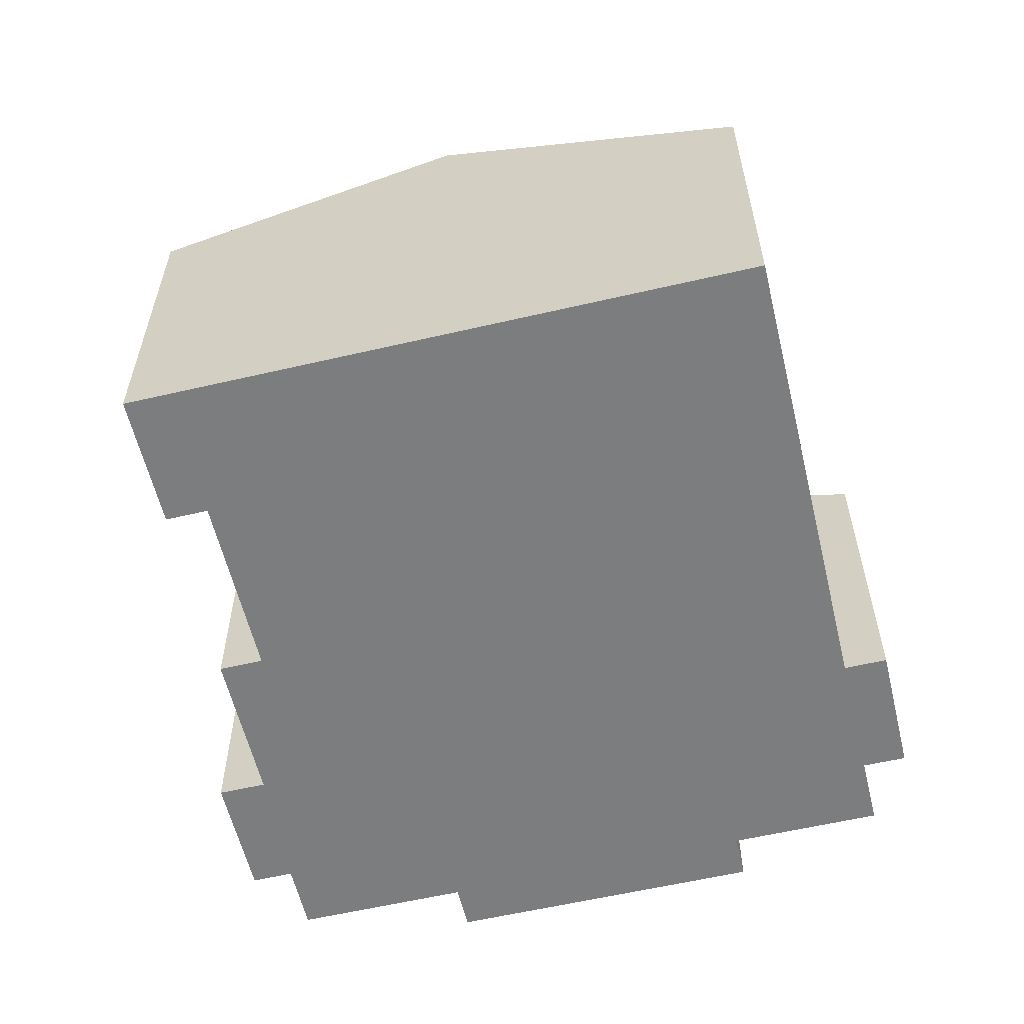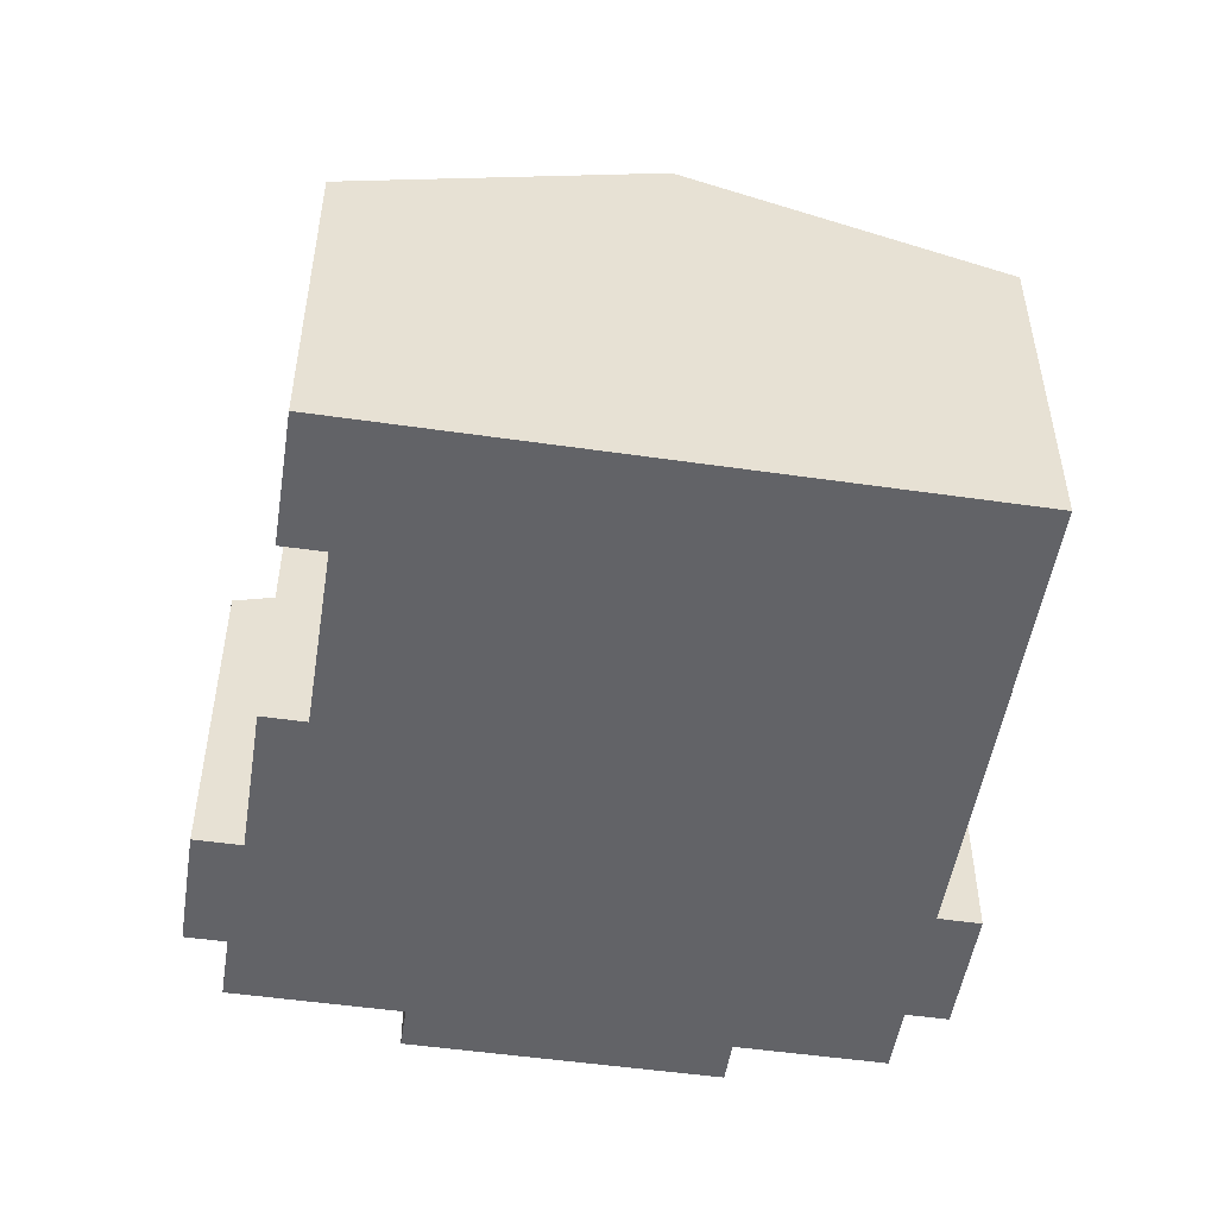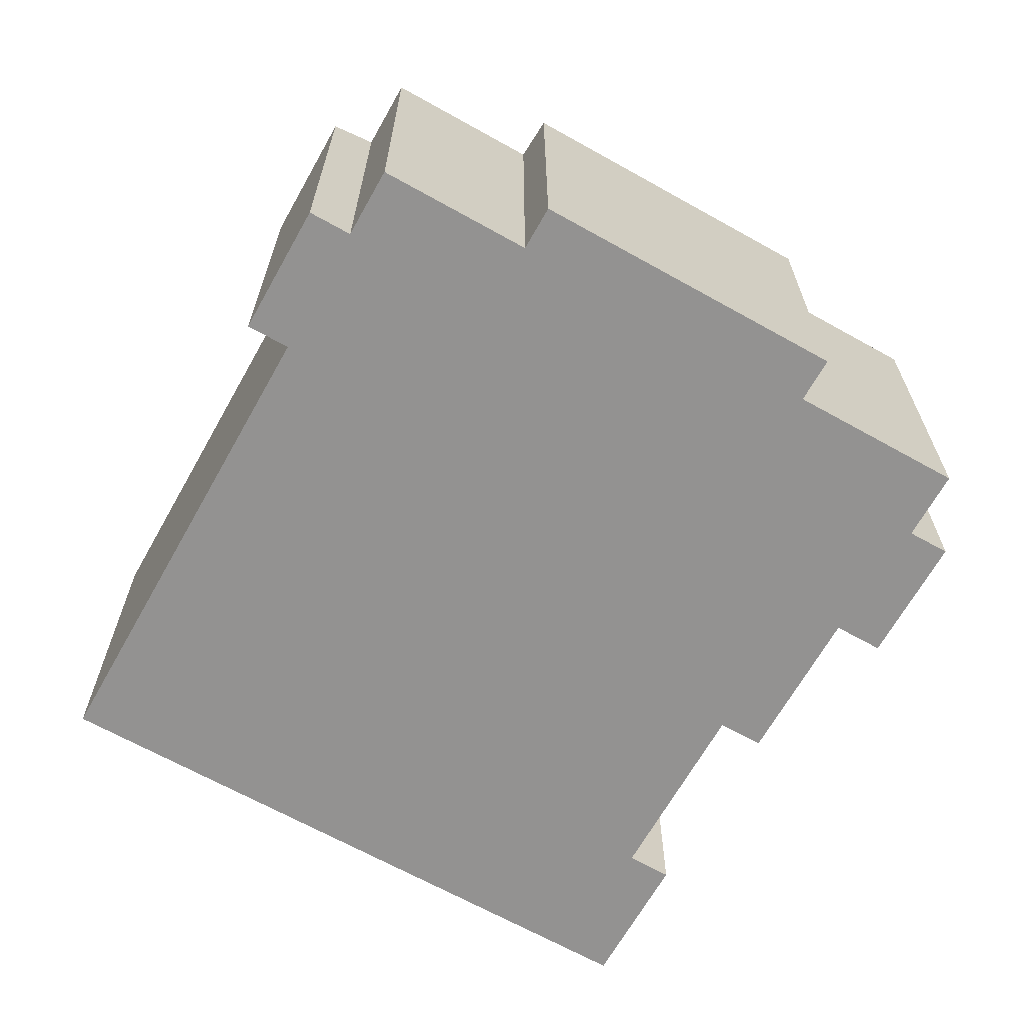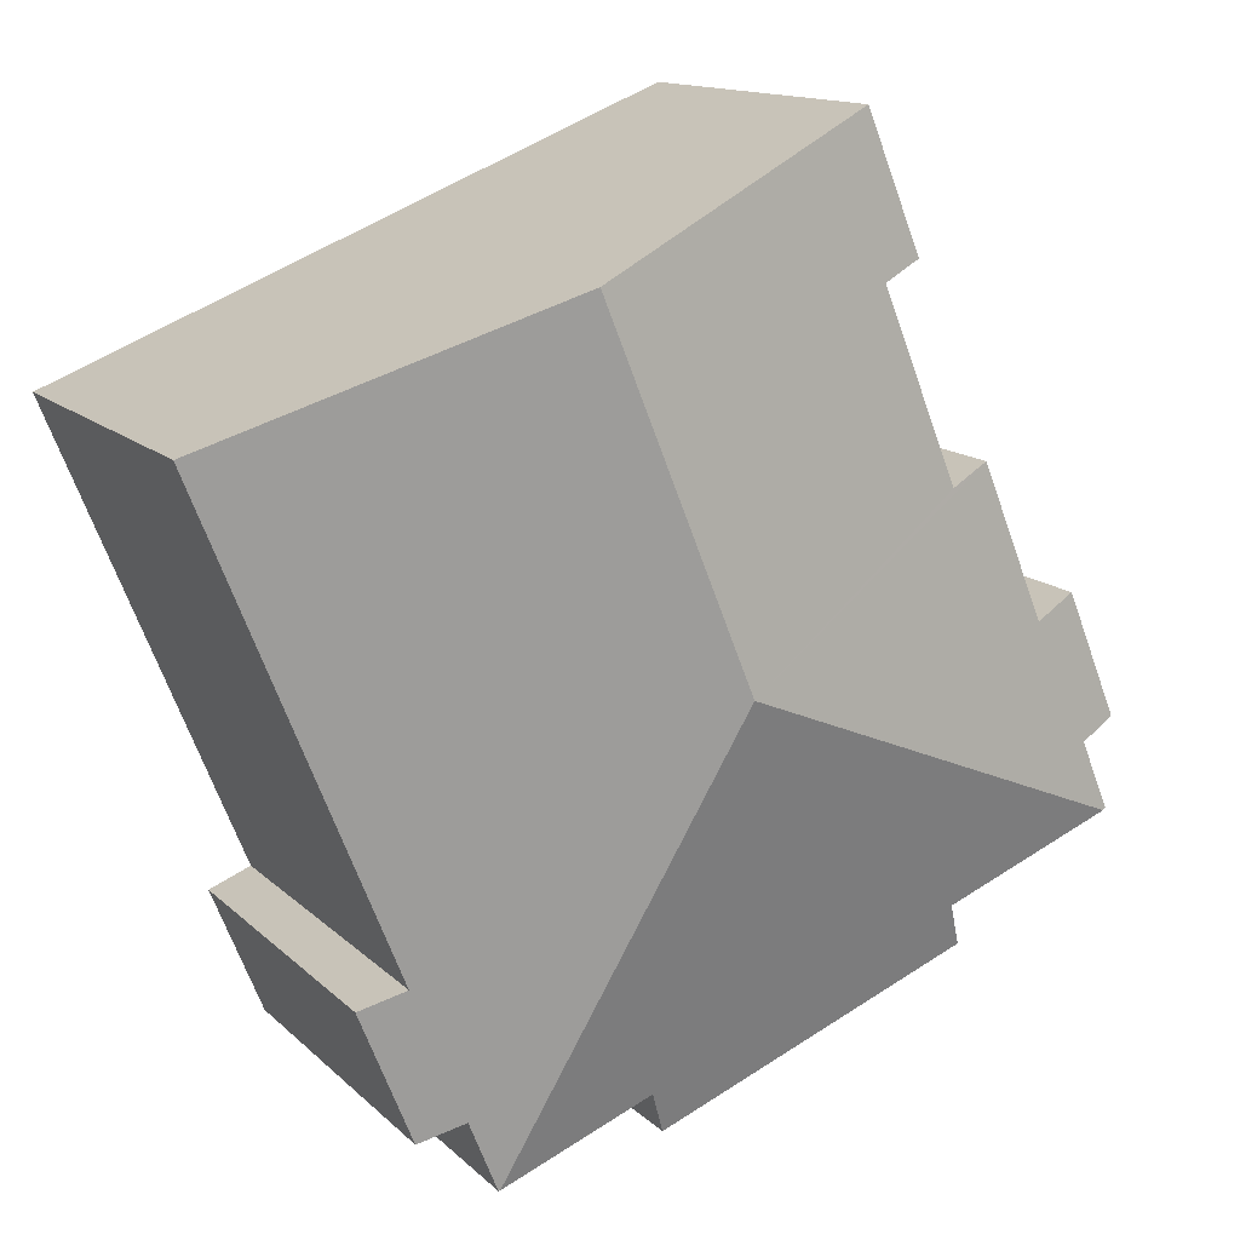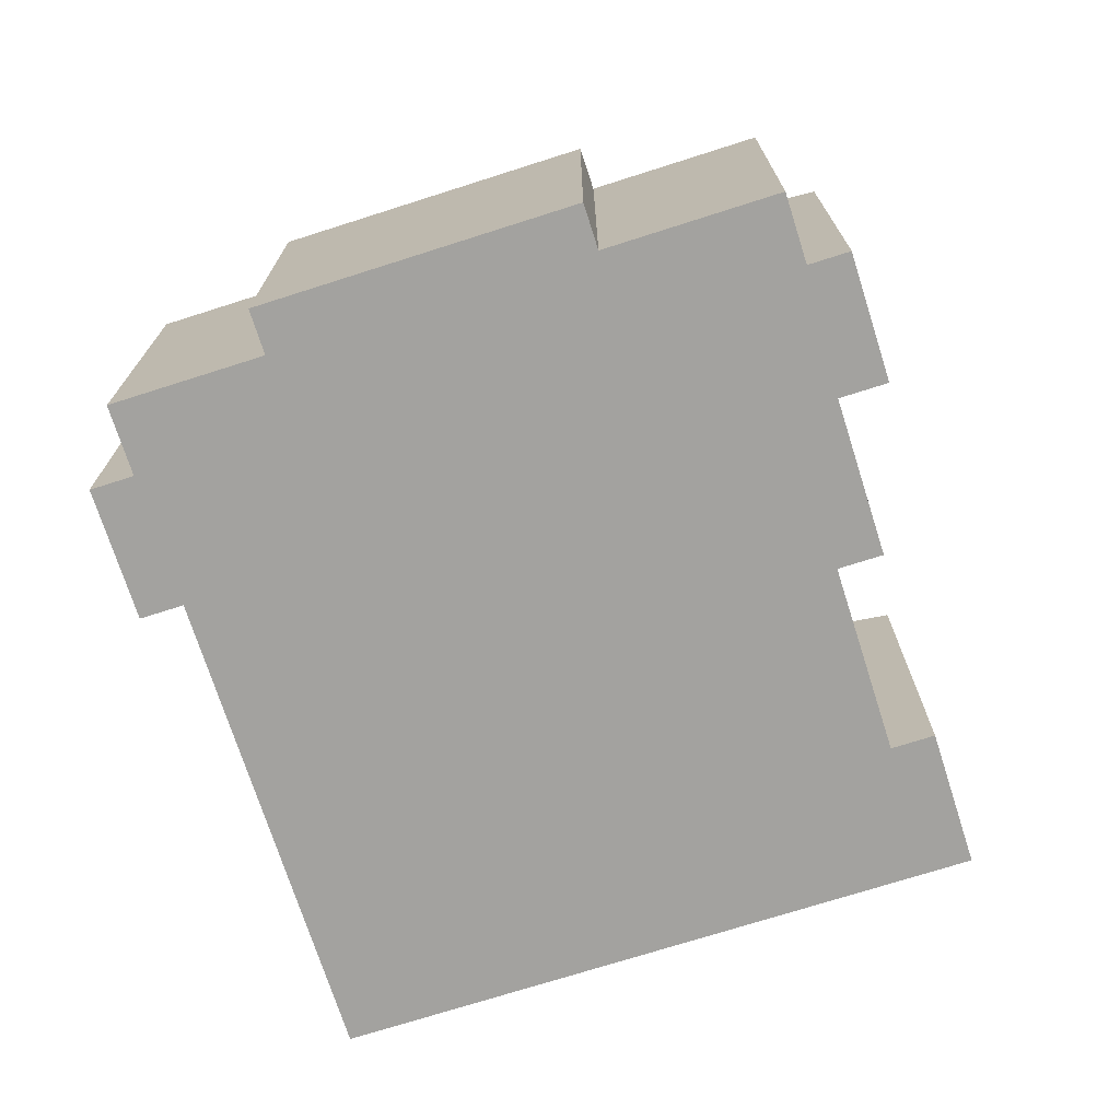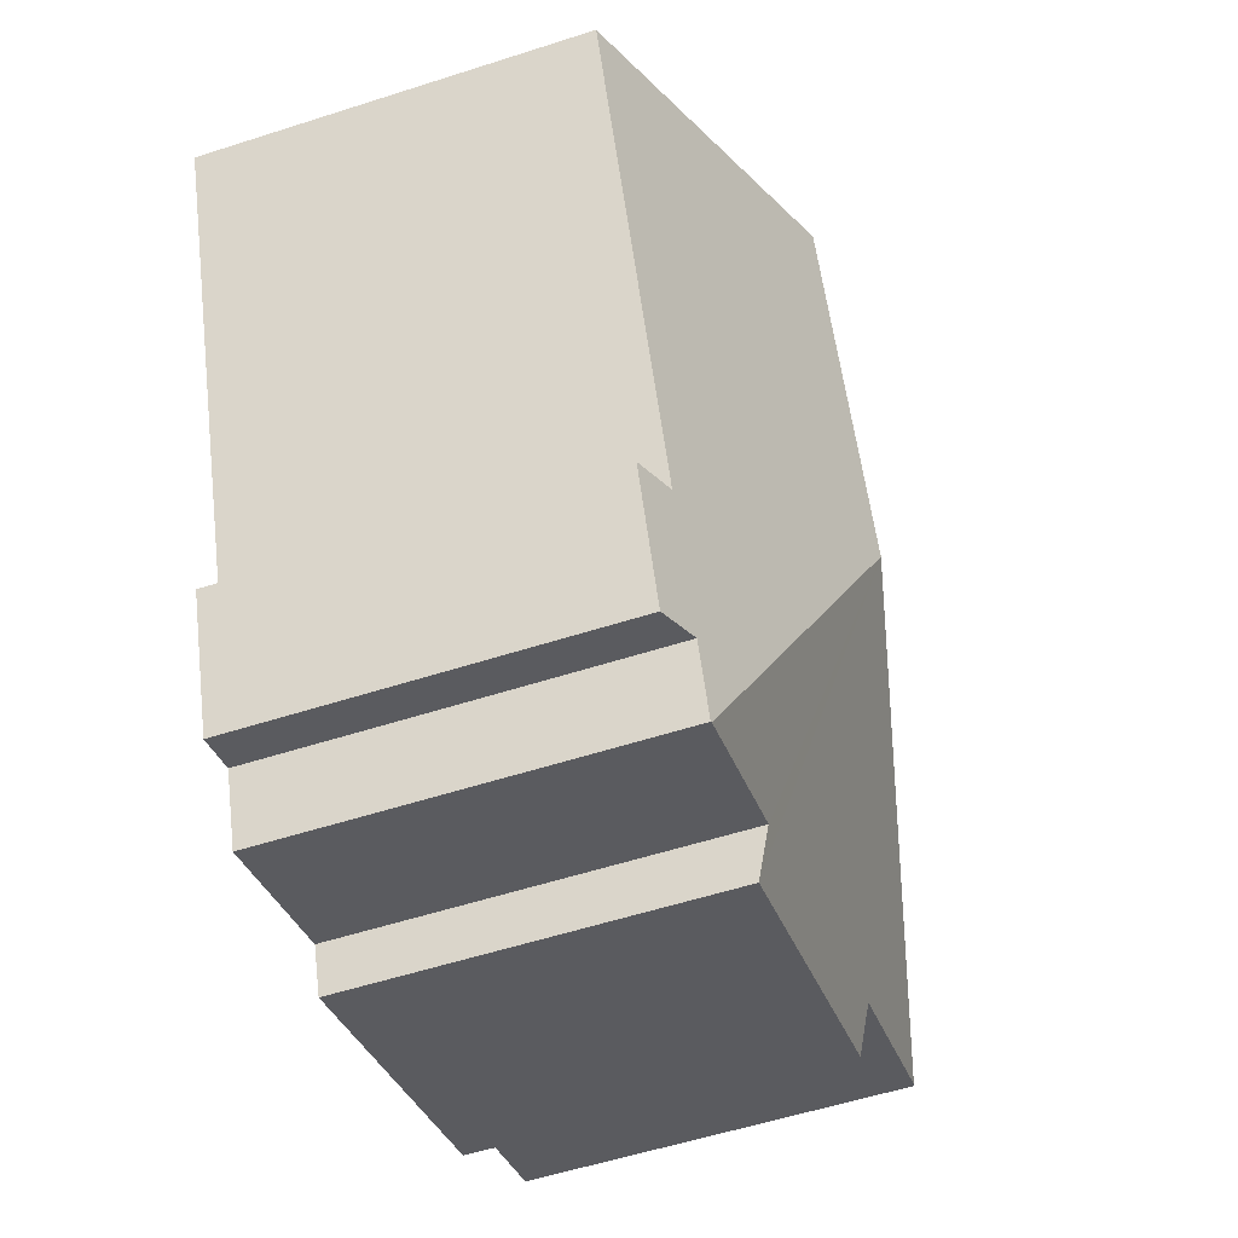
<metadata>
{"format":"obj","ext":"obj","renderer":"f3d","projection":"perspective","resolution":1024,"background":"white","views":[{"elev":-59.0,"azim":35.6,"up":"+Y"},{"elev":-51.0,"azim":13.2,"up":"+Y"},{"elev":-66.5,"azim":172.8,"up":"+Y"},{"elev":13.4,"azim":152.7,"up":"+Z"},{"elev":-72.6,"azim":-140.2,"up":"+Y"},{"elev":-55.9,"azim":108.7,"up":"+Z"}]}
</metadata>
<code>
v  6.016 9.489 11.29
v  7.009 9.859 10.66
v  5.937 9.489 11.1
v  1.266 9.066 3.114
v  1.026 9.421 -0.417
v  0 9.066 5.551e-16
v  15.03 12.16 11.29
v  11.46 12.16 2.501
v  7.293 9.489 14.43
v  5.127 9.859 6.033
v  4.023 9.478 6.482
v  3.937 9.478 6.271
v  2.456 9.478 2.63
v  0.422 9.451 -2.154
v  0.334 9.421 -2.118
v  16.12 9.449 -8.546
v  16.85 9.437 -6.836
v  16.15 9.437 -8.56
v  18.17 9.437 -3.603
v  19.24 9.066 -4.039
v  20.8 9.437 2.867
v  22.92 9.437 8.078
v  17.93 9.066 -7.273
v  12.38 9.449 -7.026
v  11.93 9.066 -8.133
v  4.157 9.066 -4.971
v  4.61 9.451 -3.857
v  0.334 1.297e-16 -2.118
v  0.422 1.319e-16 -2.154
v  4.61 2.362e-16 -3.857
v  1.026 2.553e-17 -0.417
v  0 0 0
v  7.009 -6.529e-16 10.66
v  5.937 -6.795e-16 11.1
v  16.85 4.186e-16 -6.836
v  17.93 4.453e-16 -7.273
v  16.15 5.241e-16 -8.56
v  12.38 4.302e-16 -7.026
v  16.12 5.233e-16 -8.546
v  11.93 4.98e-16 -8.133
v  4.157 3.044e-16 -4.971
v  1.266 -1.907e-16 3.114
v  2.456 -1.61e-16 2.63
v  4.023 -3.969e-16 6.482
v  3.937 -3.84e-16 6.271
v  5.127 -3.694e-16 6.033
v  7.293 -8.837e-16 14.43
v  6.016 -6.913e-16 11.29
v  15.03 -6.911e-16 11.29
v  22.92 -4.946e-16 8.078
v  18.17 2.206e-16 -3.603
v  19.24 2.473e-16 -4.039
v  20.8 -1.756e-16 2.867
g defaultobject
f 1 2 3
f 4 5 6
f 7 8 9
f 2 9 8
f 1 9 2
f 10 2 8
f 11 10 8
f 12 11 8
f 13 12 8
f 14 13 8
f 5 13 14
f 4 13 5
f 15 5 14
f 16 17 18
f 17 16 8
f 17 8 19
f 17 19 20
f 19 8 21
f 21 8 22
f 22 8 7
f 20 23 17
f 24 8 16
f 8 24 25
f 8 25 26
f 8 26 27
f 14 8 27
f 14 28 15
f 28 14 27
f 28 27 29
f 29 27 30
f 31 6 5
f 6 31 32
f 33 3 2
f 3 33 34
f 23 35 17
f 35 23 36
f 18 24 16
f 24 18 37
f 24 37 38
f 38 37 39
f 40 26 25
f 26 40 41
f 28 5 15
f 5 28 31
f 32 4 6
f 4 32 42
f 43 12 13
f 12 43 11
f 11 43 44
f 44 43 45
f 46 2 10
f 2 46 33
f 34 1 3
f 1 34 9
f 9 34 47
f 47 34 48
f 26 30 27
f 30 26 41
f 4 43 13
f 43 4 42
f 11 46 10
f 46 11 44
f 47 7 9
f 7 47 22
f 22 47 49
f 22 49 50
f 51 20 19
f 20 51 52
f 50 21 22
f 21 50 19
f 19 50 51
f 51 50 53
f 52 23 20
f 23 52 36
f 35 18 17
f 18 35 37
f 38 25 24
f 25 38 40
f 35 39 37
f 39 35 38
f 38 41 40
f 41 38 35
f 50 46 53
f 46 50 33
f 33 50 49
f 33 49 34
f 34 49 48
f 48 49 47
f 52 35 36
f 35 52 41
f 41 52 30
f 30 52 29
f 29 52 28
f 28 52 31
f 31 52 51
f 31 51 53
f 31 53 32
f 32 53 43
f 43 53 45
f 45 53 46
f 45 46 44
f 42 32 43

</code>
